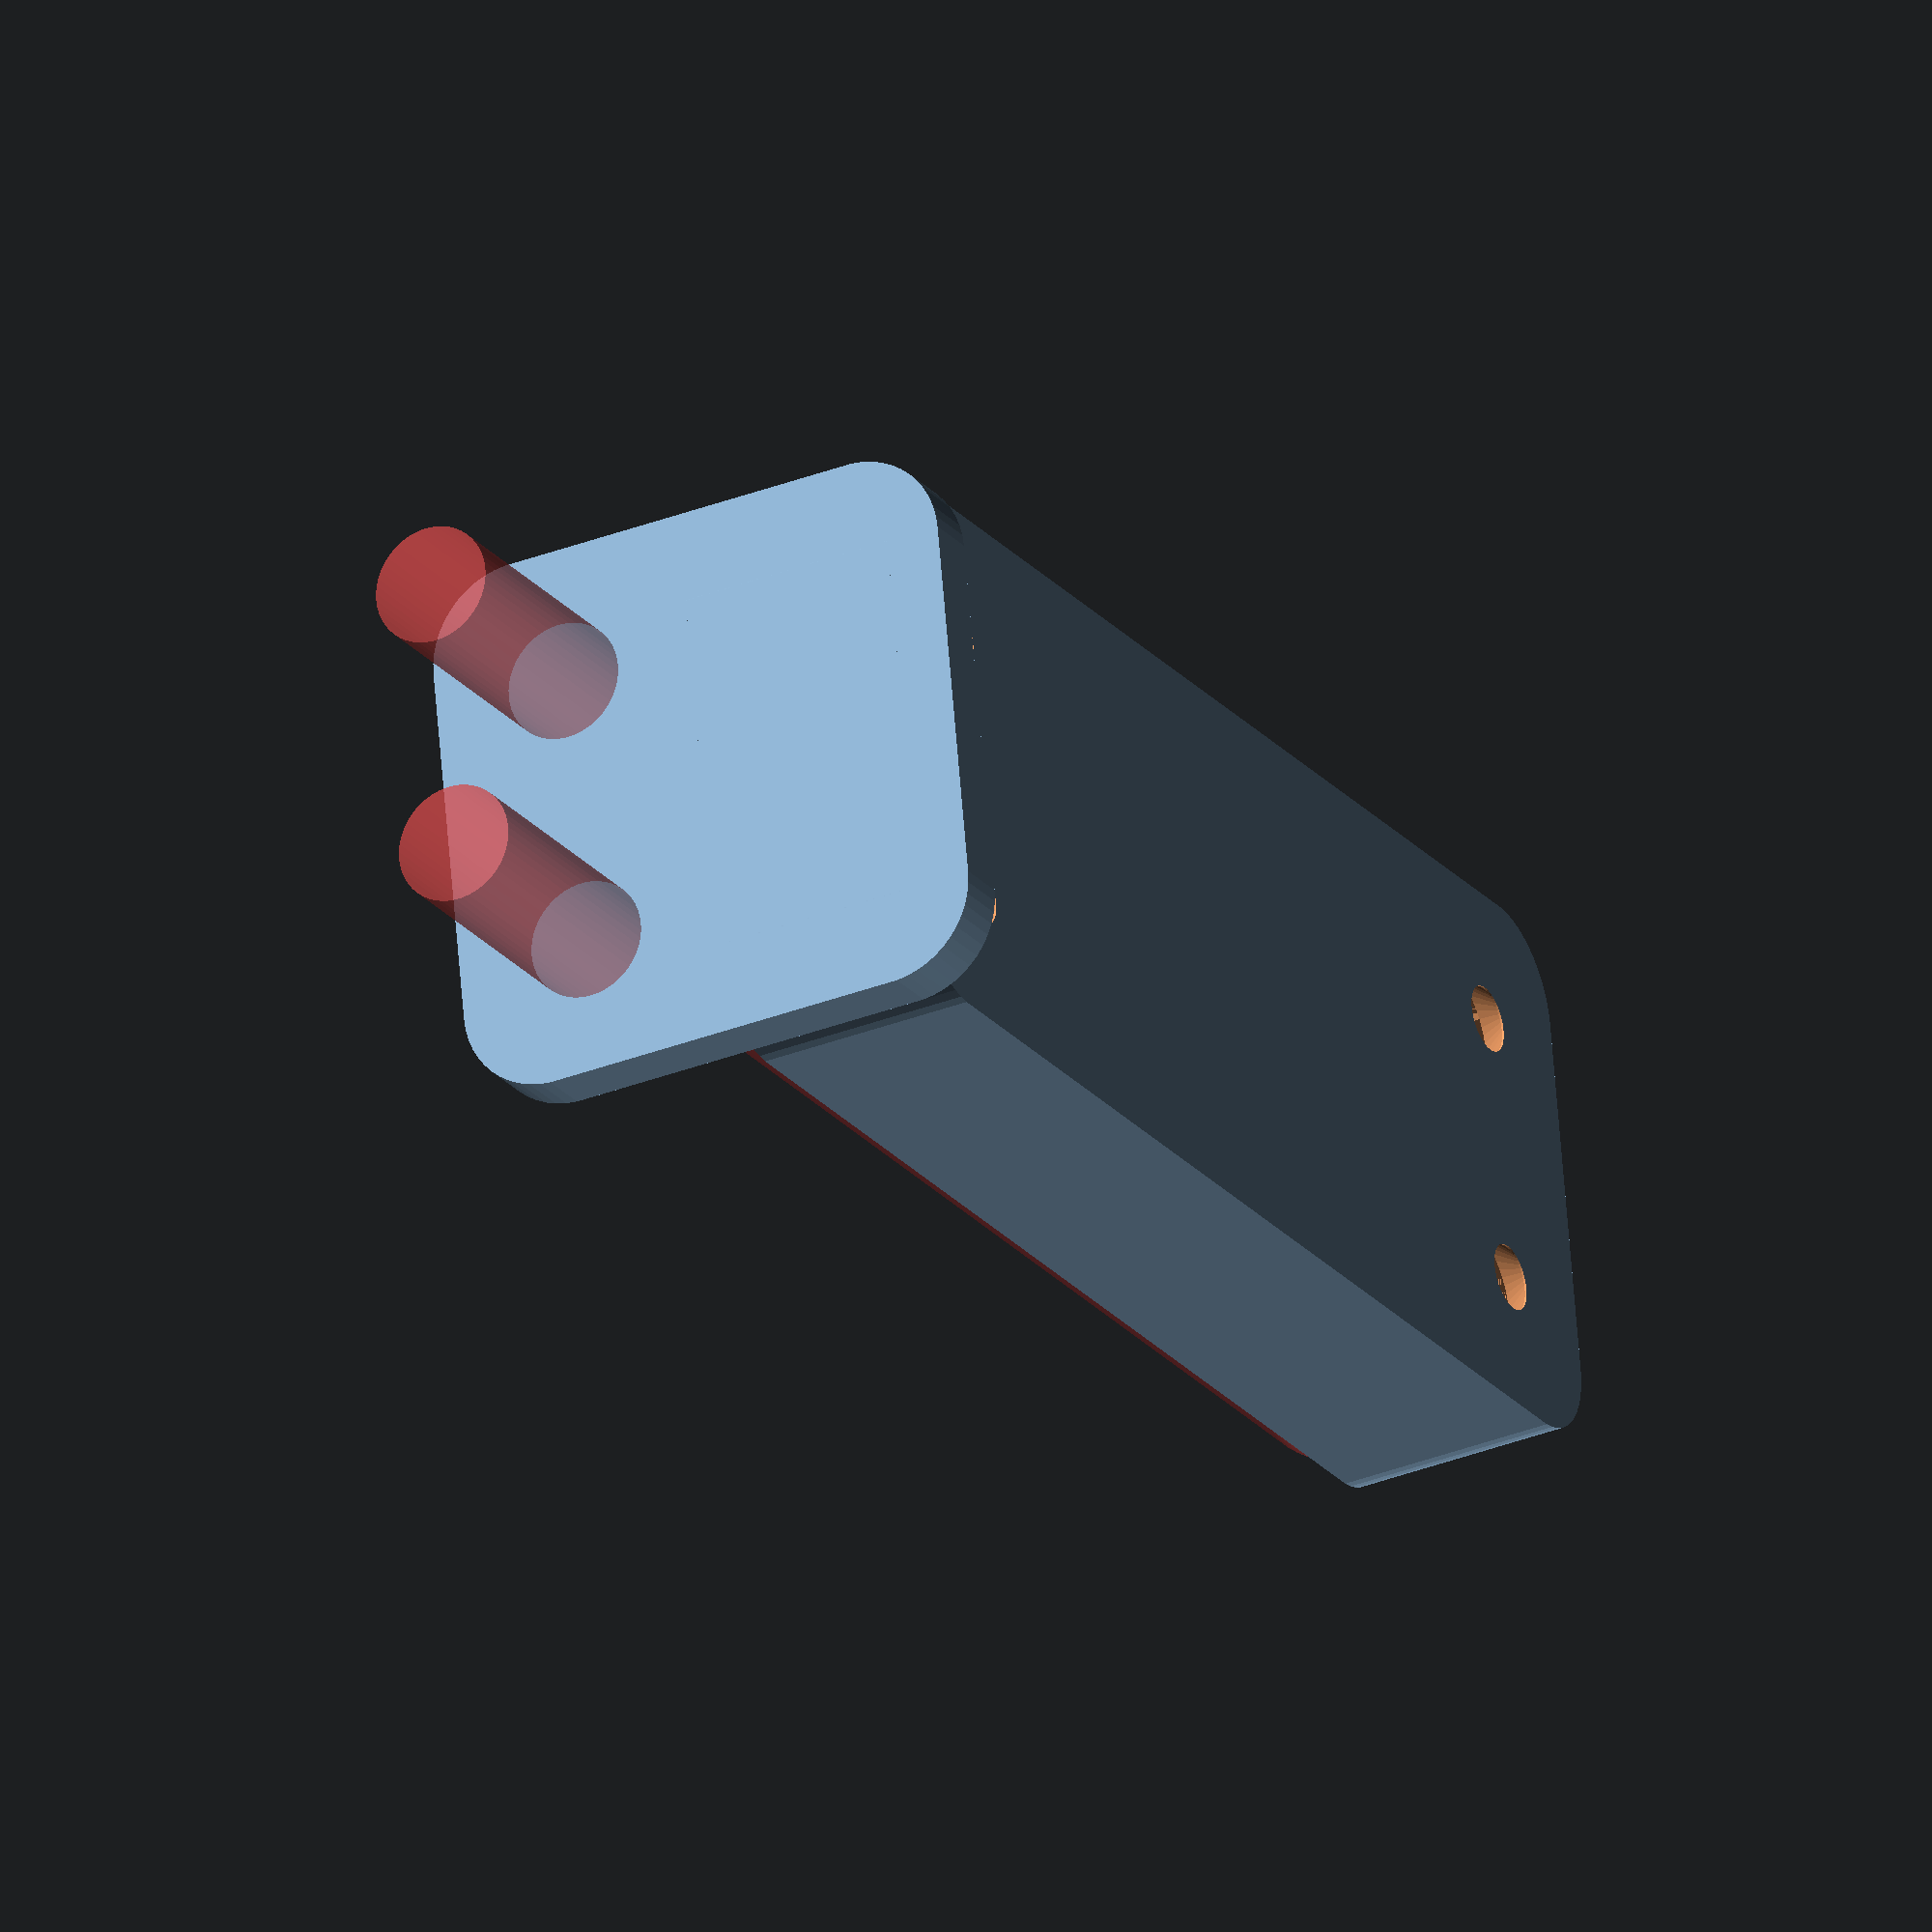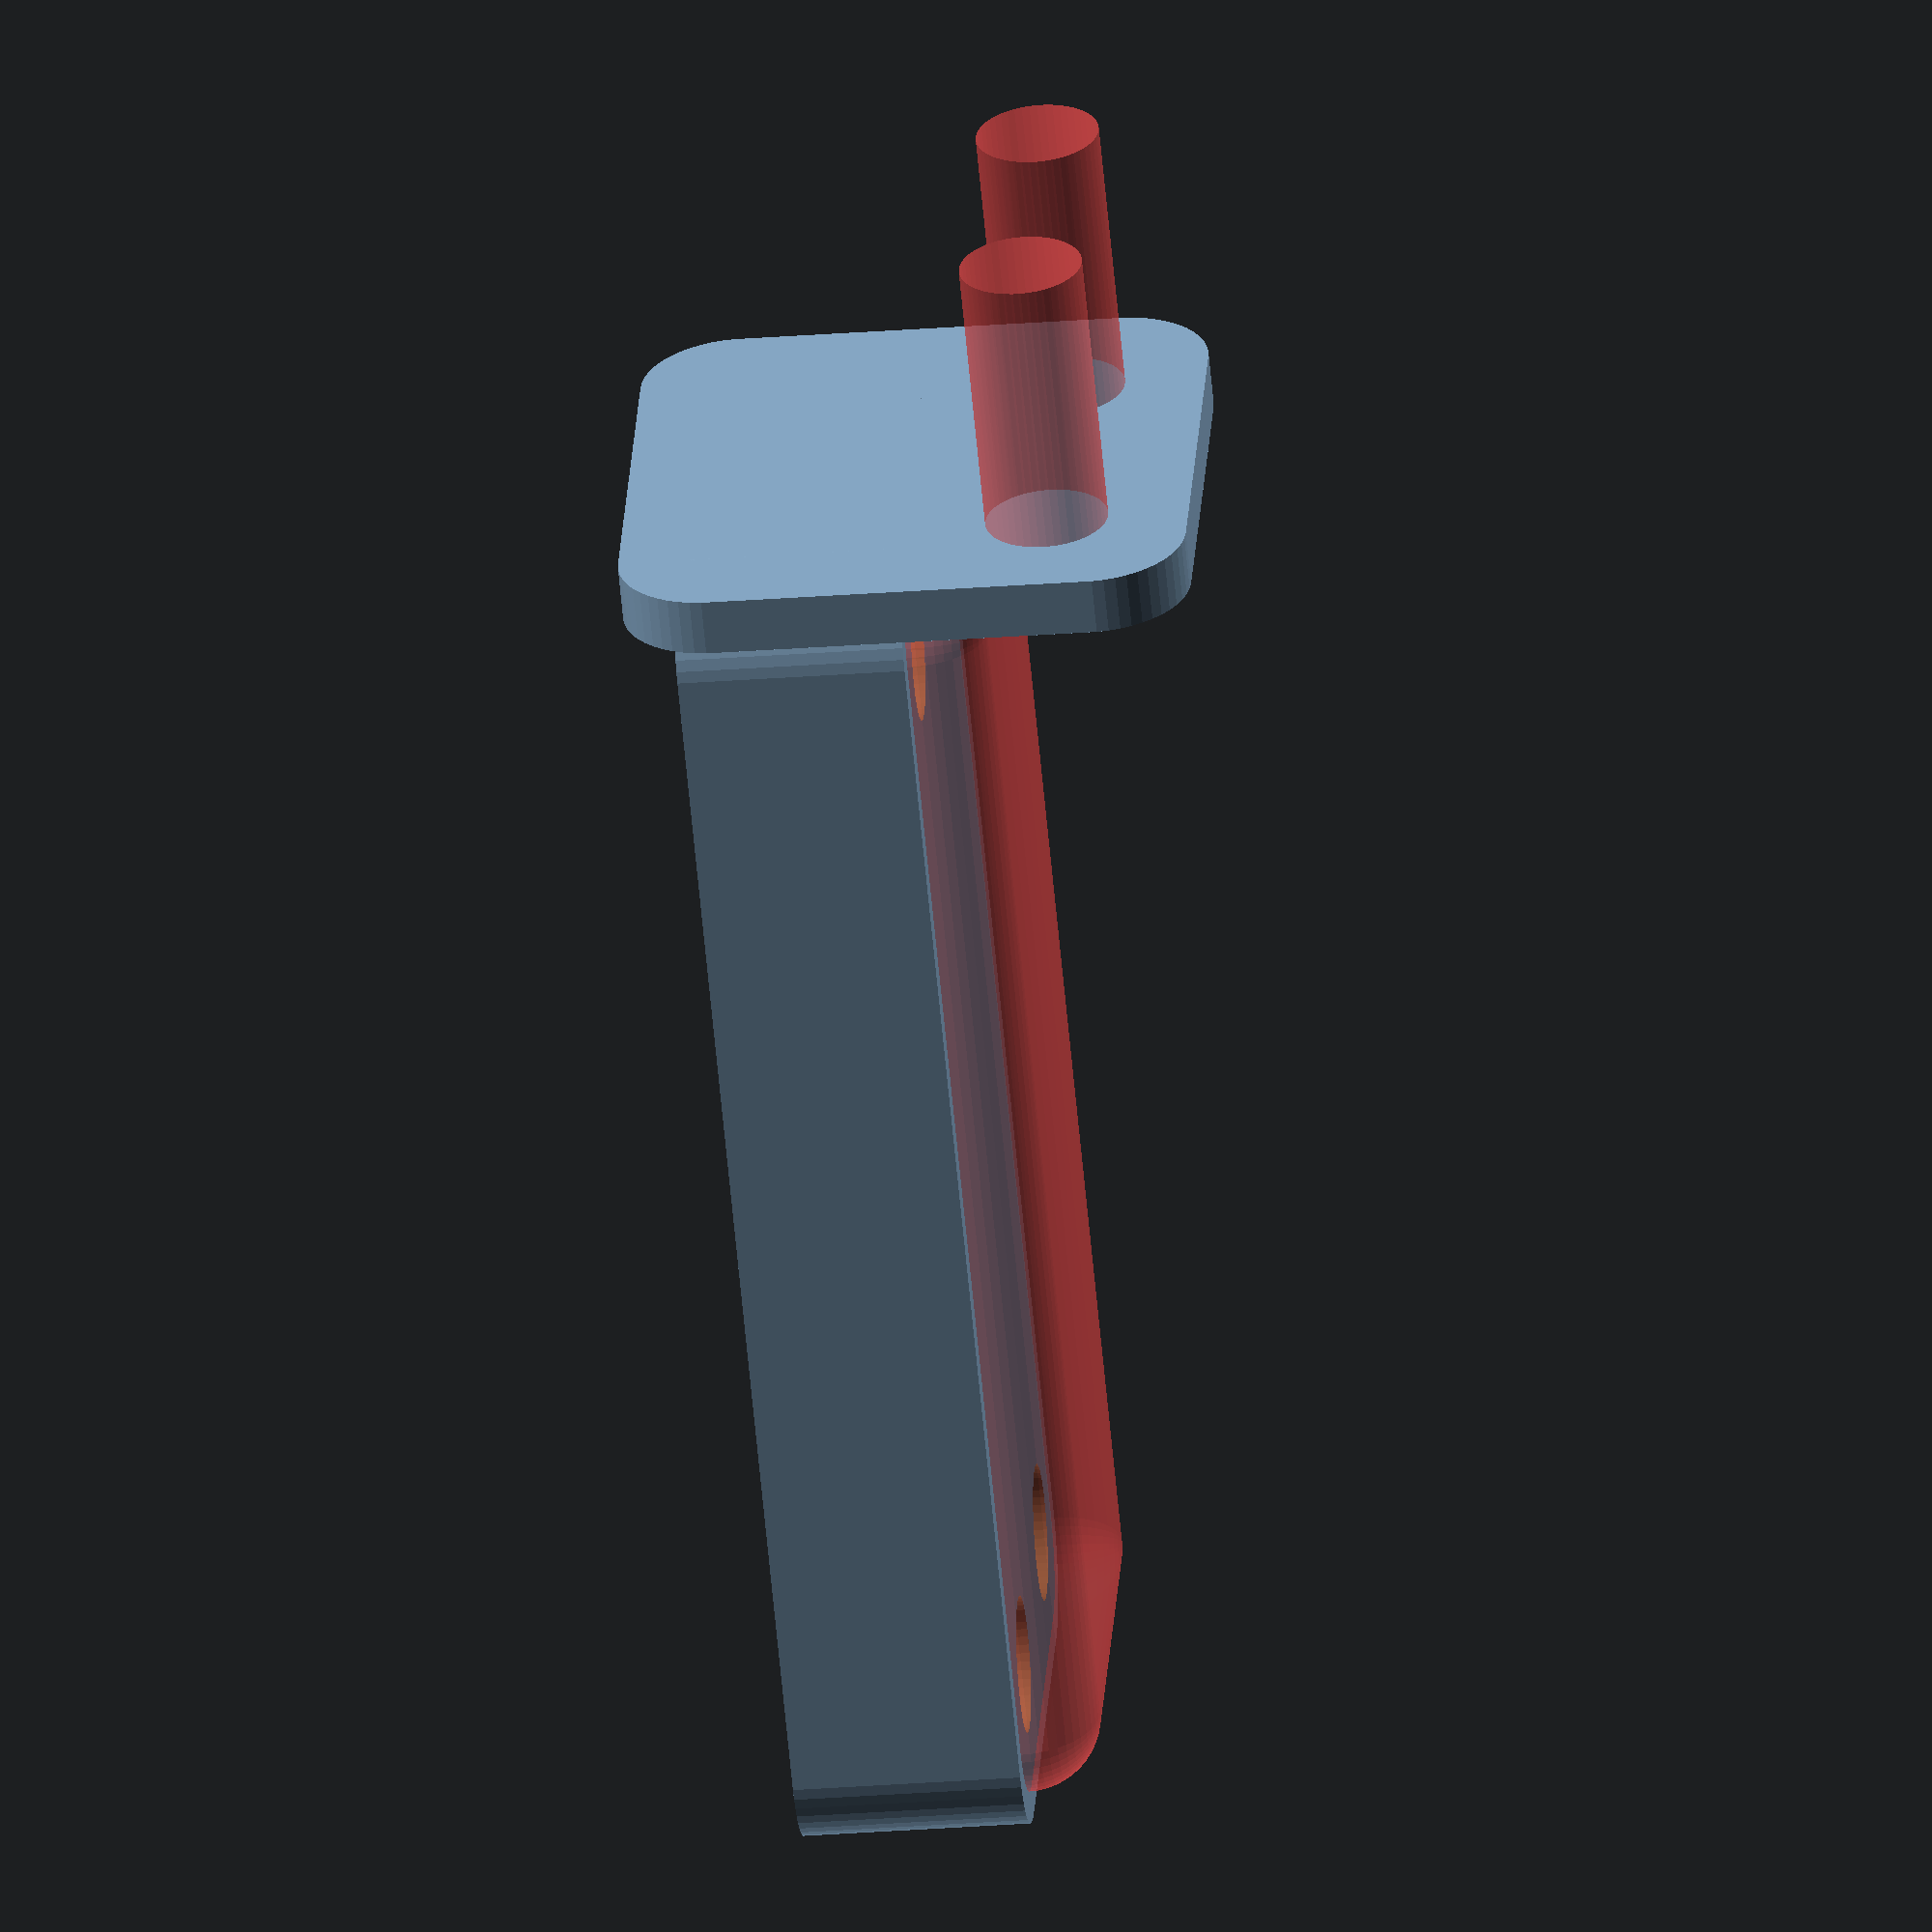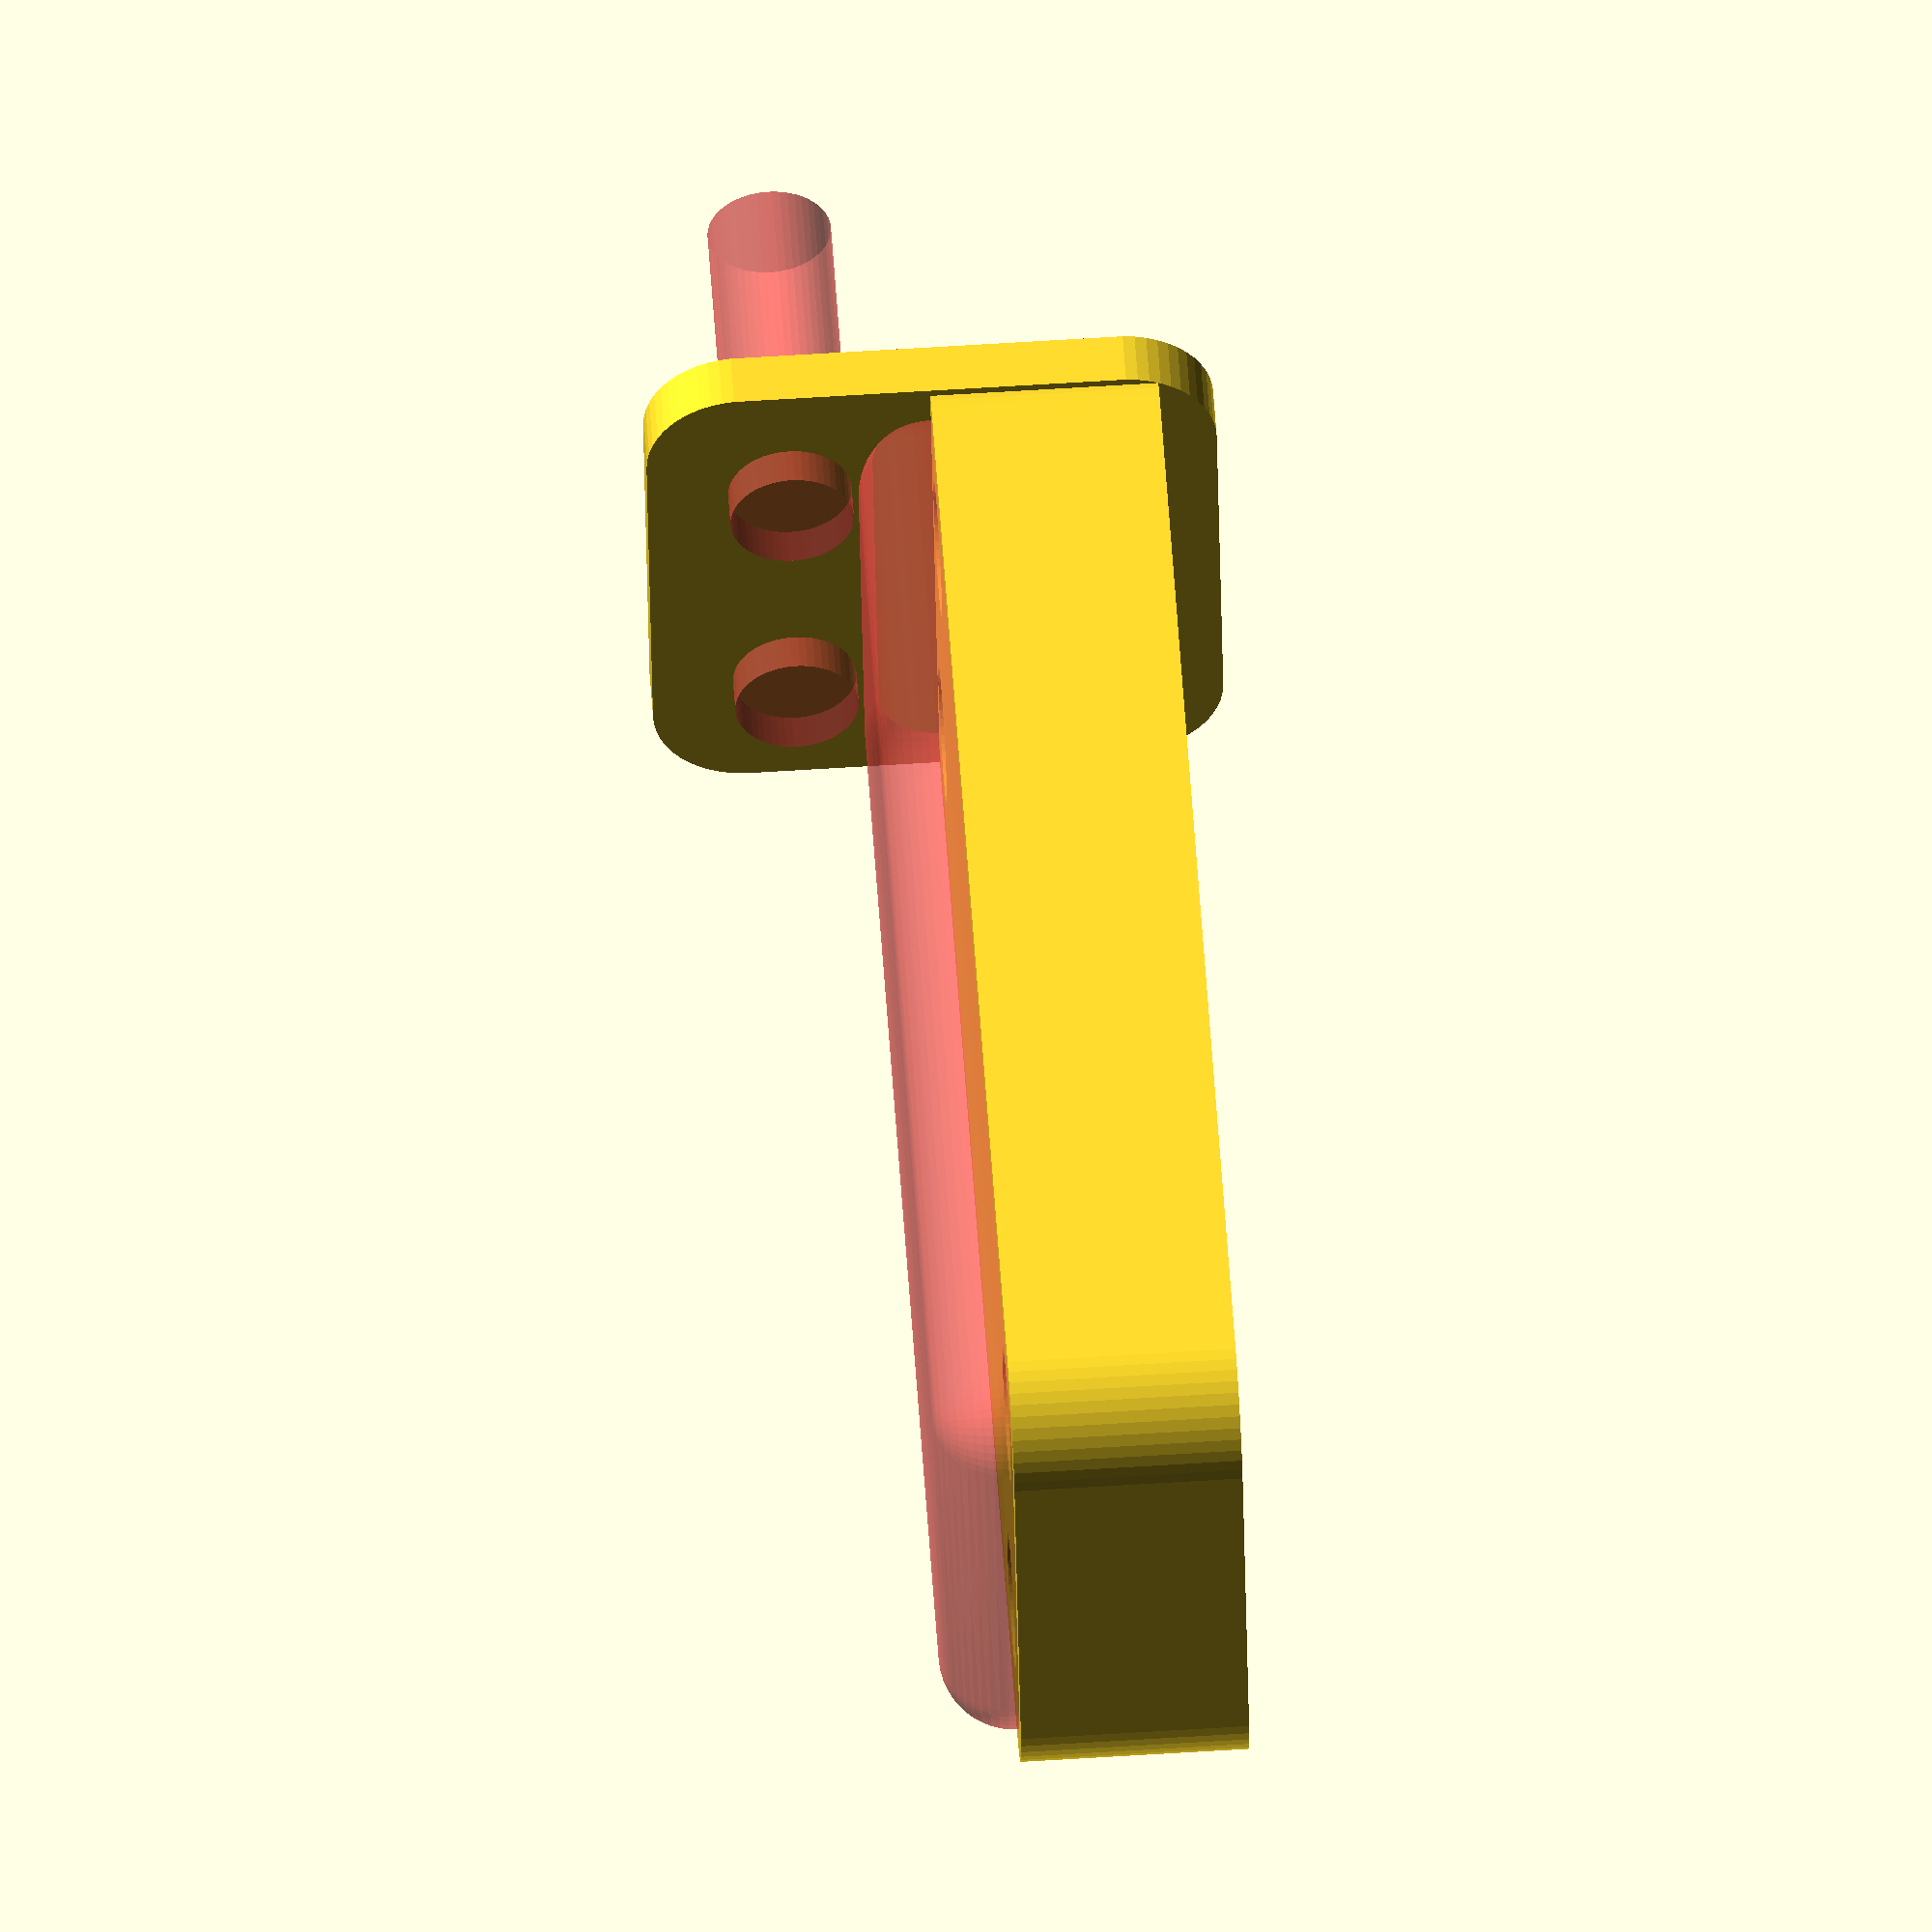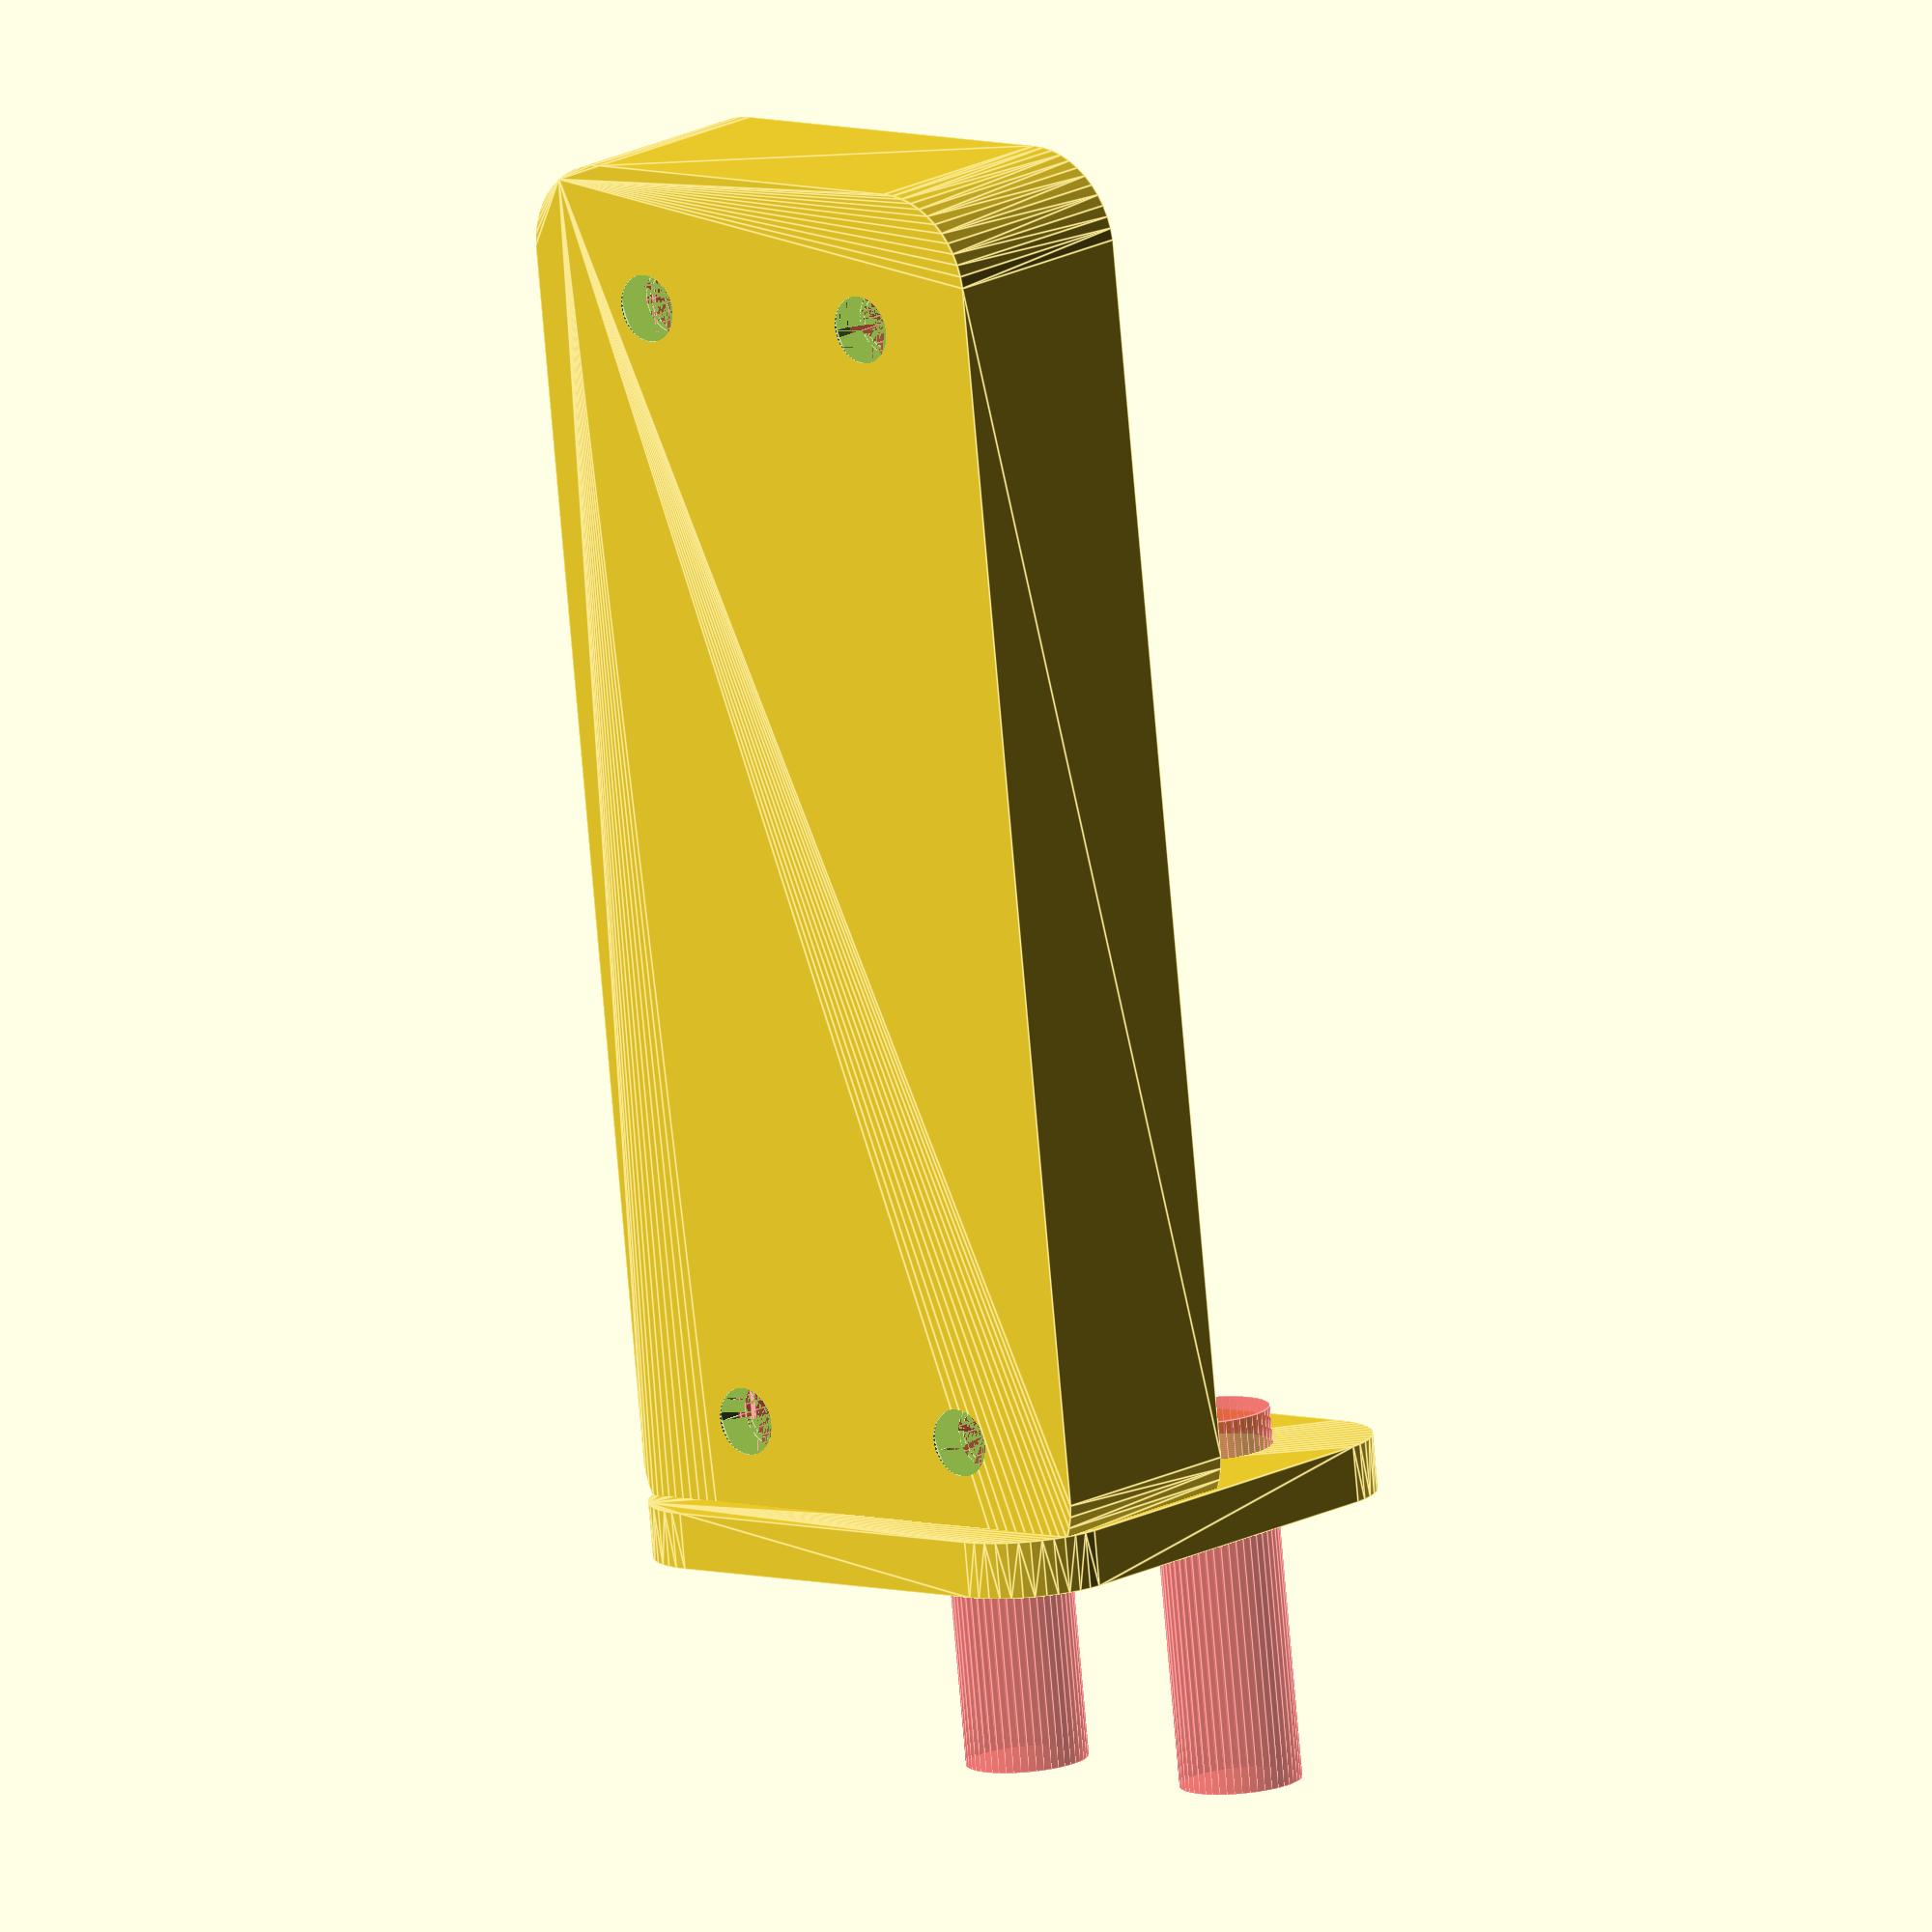
<openscad>
$fn = 50;


difference() {
	union() {
		hull() {
			translate(v = [-32.5000000000, 10.0000000000, 0]) {
				cylinder(h = 12, r = 5);
			}
			translate(v = [32.5000000000, 10.0000000000, 0]) {
				cylinder(h = 12, r = 5);
			}
			translate(v = [-32.5000000000, -10.0000000000, 0]) {
				cylinder(h = 12, r = 5);
			}
			translate(v = [32.5000000000, -10.0000000000, 0]) {
				cylinder(h = 12, r = 5);
			}
		}
		translate(v = [-34.5000000000, 0, 12]) {
			rotate(a = [0, 90, 0]) {
				hull() {
					translate(v = [-10.0000000000, 10.0000000000, 0]) {
						rotate(a = [0, 90, 0]) {
							rotate(a = [0, 90, 0]) {
								cylinder(h = 3, r = 5);
							}
						}
					}
					translate(v = [10.0000000000, 10.0000000000, 0]) {
						rotate(a = [0, 90, 0]) {
							rotate(a = [0, 90, 0]) {
								cylinder(h = 3, r = 5);
							}
						}
					}
					translate(v = [-10.0000000000, -10.0000000000, 0]) {
						rotate(a = [0, 90, 0]) {
							rotate(a = [0, 90, 0]) {
								cylinder(h = 3, r = 5);
							}
						}
					}
					translate(v = [10.0000000000, -10.0000000000, 0]) {
						rotate(a = [0, 90, 0]) {
							rotate(a = [0, 90, 0]) {
								cylinder(h = 3, r = 5);
							}
						}
					}
				}
			}
		}
	}
	union() {
		translate(v = [-30.0000000000, -7.5000000000, 2]) {
			rotate(a = [0, 0, 0]) {
				difference() {
					union() {
						translate(v = [0, 0, -6.0000000000]) {
							cylinder(h = 6, r = 1.5000000000);
						}
						translate(v = [0, 0, -1.9000000000]) {
							cylinder(h = 1.9000000000, r1 = 1.8000000000, r2 = 3.6000000000);
						}
						cylinder(h = 50, r = 3.6000000000);
						translate(v = [0, 0, -6.0000000000]) {
							cylinder(h = 6, r = 1.8000000000);
						}
						translate(v = [0, 0, -6.0000000000]) {
							cylinder(h = 6, r = 1.5000000000);
						}
					}
					union();
				}
			}
		}
		translate(v = [30.0000000000, -7.5000000000, 2]) {
			rotate(a = [0, 0, 0]) {
				difference() {
					union() {
						translate(v = [0, 0, -6.0000000000]) {
							cylinder(h = 6, r = 1.5000000000);
						}
						translate(v = [0, 0, -1.9000000000]) {
							cylinder(h = 1.9000000000, r1 = 1.8000000000, r2 = 3.6000000000);
						}
						cylinder(h = 50, r = 3.6000000000);
						translate(v = [0, 0, -6.0000000000]) {
							cylinder(h = 6, r = 1.8000000000);
						}
						translate(v = [0, 0, -6.0000000000]) {
							cylinder(h = 6, r = 1.5000000000);
						}
					}
					union();
				}
			}
		}
		translate(v = [-30.0000000000, 7.5000000000, 2]) {
			rotate(a = [0, 0, 0]) {
				difference() {
					union() {
						translate(v = [0, 0, -6.0000000000]) {
							cylinder(h = 6, r = 1.5000000000);
						}
						translate(v = [0, 0, -1.9000000000]) {
							cylinder(h = 1.9000000000, r1 = 1.8000000000, r2 = 3.6000000000);
						}
						cylinder(h = 50, r = 3.6000000000);
						translate(v = [0, 0, -6.0000000000]) {
							cylinder(h = 6, r = 1.8000000000);
						}
						translate(v = [0, 0, -6.0000000000]) {
							cylinder(h = 6, r = 1.5000000000);
						}
					}
					union();
				}
			}
		}
		translate(v = [30.0000000000, 7.5000000000, 2]) {
			rotate(a = [0, 0, 0]) {
				difference() {
					union() {
						translate(v = [0, 0, -6.0000000000]) {
							cylinder(h = 6, r = 1.5000000000);
						}
						translate(v = [0, 0, -1.9000000000]) {
							cylinder(h = 1.9000000000, r1 = 1.8000000000, r2 = 3.6000000000);
						}
						cylinder(h = 50, r = 3.6000000000);
						translate(v = [0, 0, -6.0000000000]) {
							cylinder(h = 6, r = 1.8000000000);
						}
						translate(v = [0, 0, -6.0000000000]) {
							cylinder(h = 6, r = 1.5000000000);
						}
					}
					union();
				}
			}
		}
		translate(v = [0, 0, 3]) {
			#hull() {
				union() {
					translate(v = [-32.0000000000, 9.5000000000, 4]) {
						cylinder(h = 5, r = 4);
					}
					translate(v = [-32.0000000000, 9.5000000000, 4]) {
						sphere(r = 4);
					}
					translate(v = [-32.0000000000, 9.5000000000, 9]) {
						sphere(r = 4);
					}
				}
				union() {
					translate(v = [32.0000000000, 9.5000000000, 4]) {
						cylinder(h = 5, r = 4);
					}
					translate(v = [32.0000000000, 9.5000000000, 4]) {
						sphere(r = 4);
					}
					translate(v = [32.0000000000, 9.5000000000, 9]) {
						sphere(r = 4);
					}
				}
				union() {
					translate(v = [-32.0000000000, -9.5000000000, 4]) {
						cylinder(h = 5, r = 4);
					}
					translate(v = [-32.0000000000, -9.5000000000, 4]) {
						sphere(r = 4);
					}
					translate(v = [-32.0000000000, -9.5000000000, 9]) {
						sphere(r = 4);
					}
				}
				union() {
					translate(v = [32.0000000000, -9.5000000000, 4]) {
						cylinder(h = 5, r = 4);
					}
					translate(v = [32.0000000000, -9.5000000000, 4]) {
						sphere(r = 4);
					}
					translate(v = [32.0000000000, -9.5000000000, 9]) {
						sphere(r = 4);
					}
				}
			}
		}
		#translate(v = [-52.5000000000, -7.5000000000, 19.5000000000]) {
			rotate(a = [0, 90, 0]) {
				cylinder(h = 20, r = 3.2500000000);
			}
		}
		#translate(v = [-52.5000000000, 7.5000000000, 19.5000000000]) {
			rotate(a = [0, 90, 0]) {
				cylinder(h = 20, r = 3.2500000000);
			}
		}
	}
}
</openscad>
<views>
elev=213.5 azim=9.8 roll=61.9 proj=o view=wireframe
elev=30.0 azim=32.6 roll=276.3 proj=o view=solid
elev=294.9 azim=344.3 roll=86.4 proj=o view=wireframe
elev=163.5 azim=96.6 roll=318.8 proj=o view=edges
</views>
